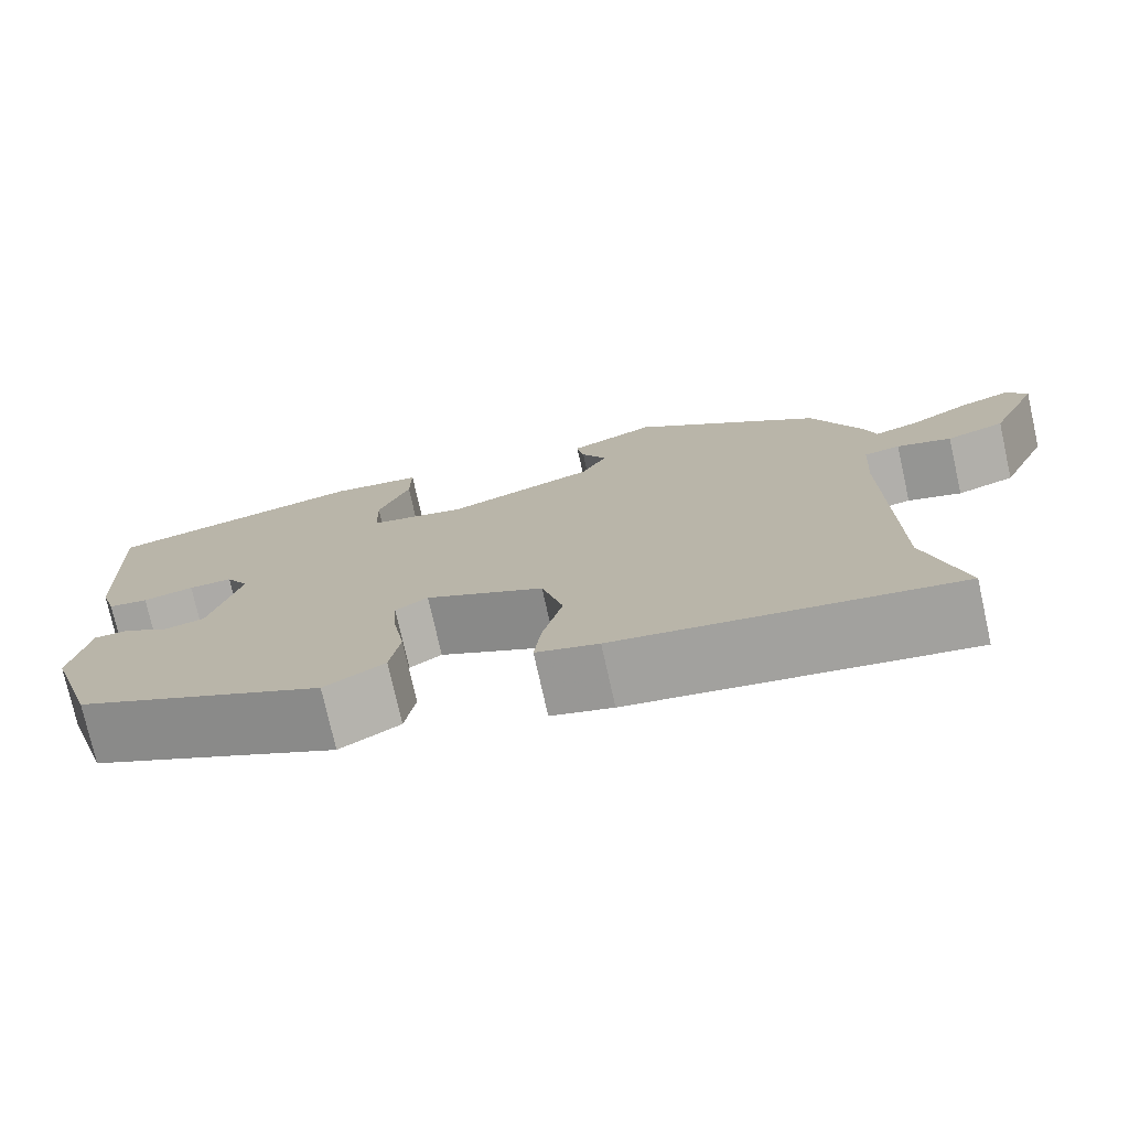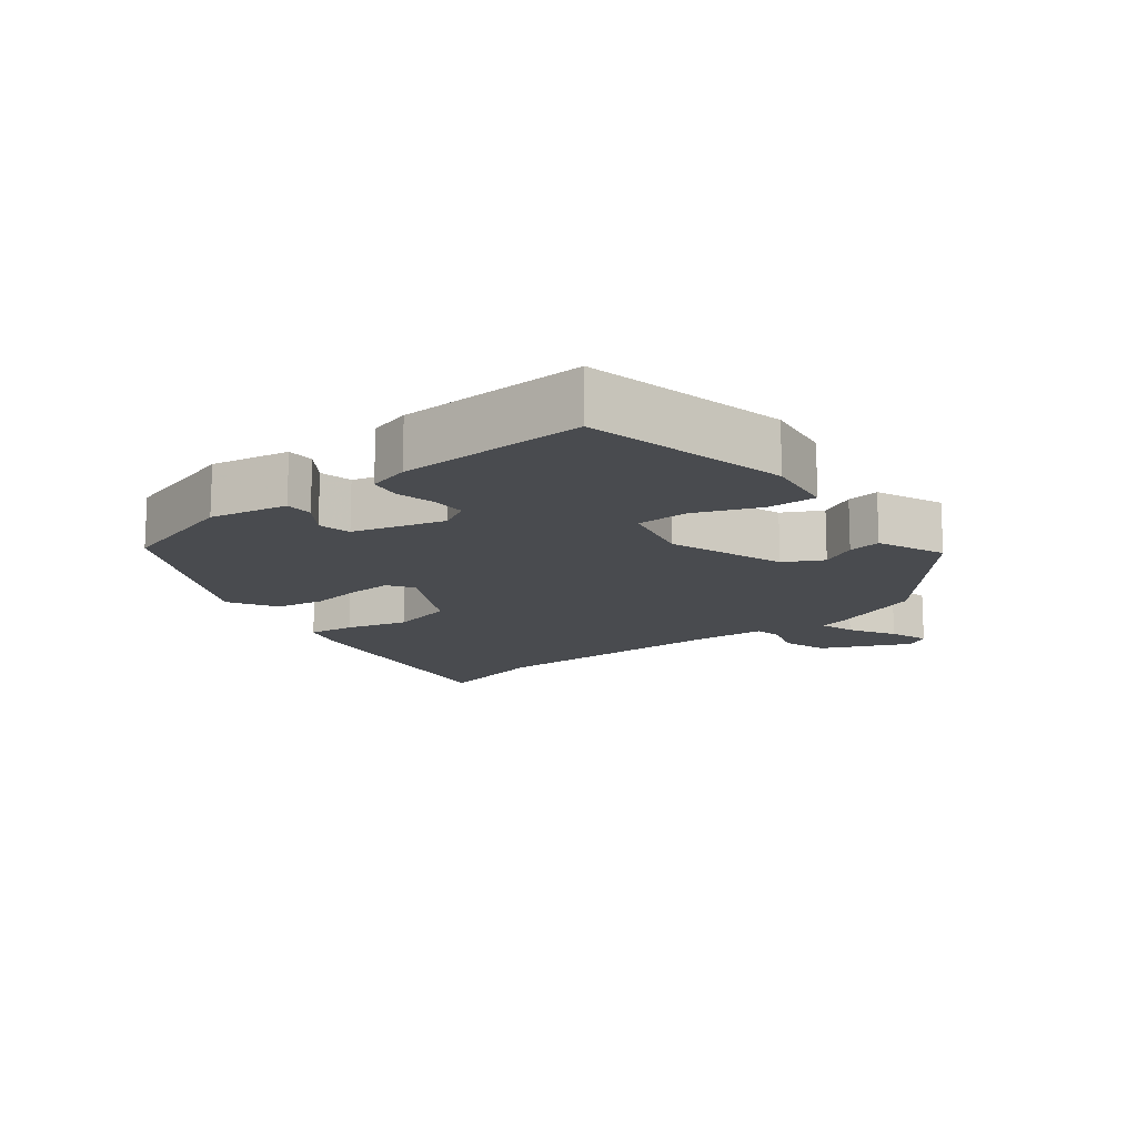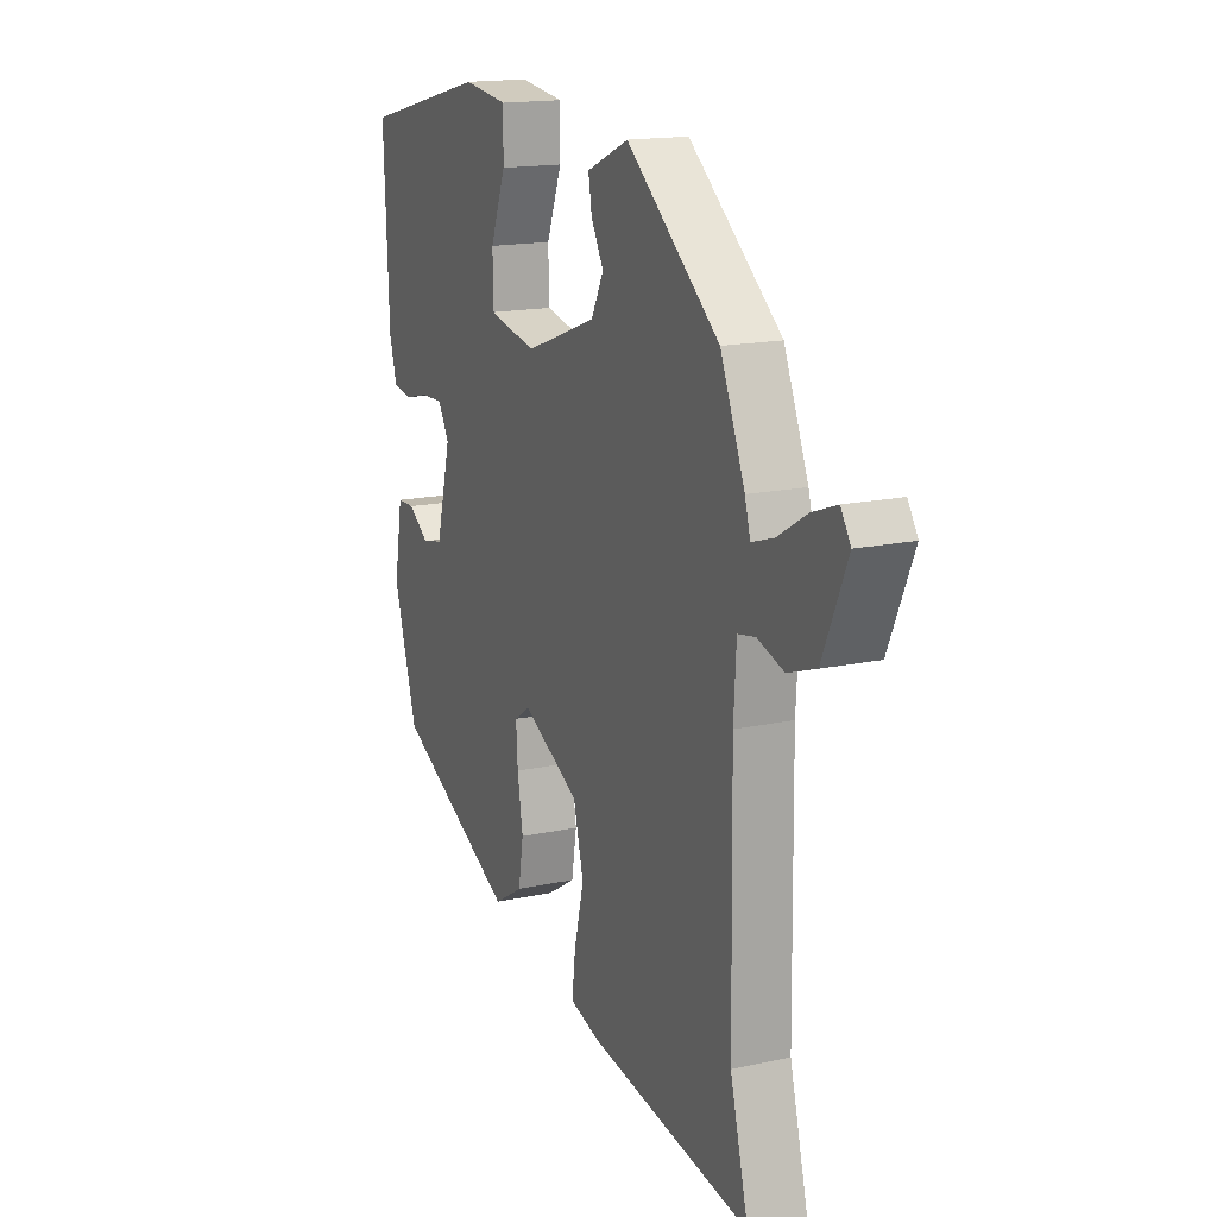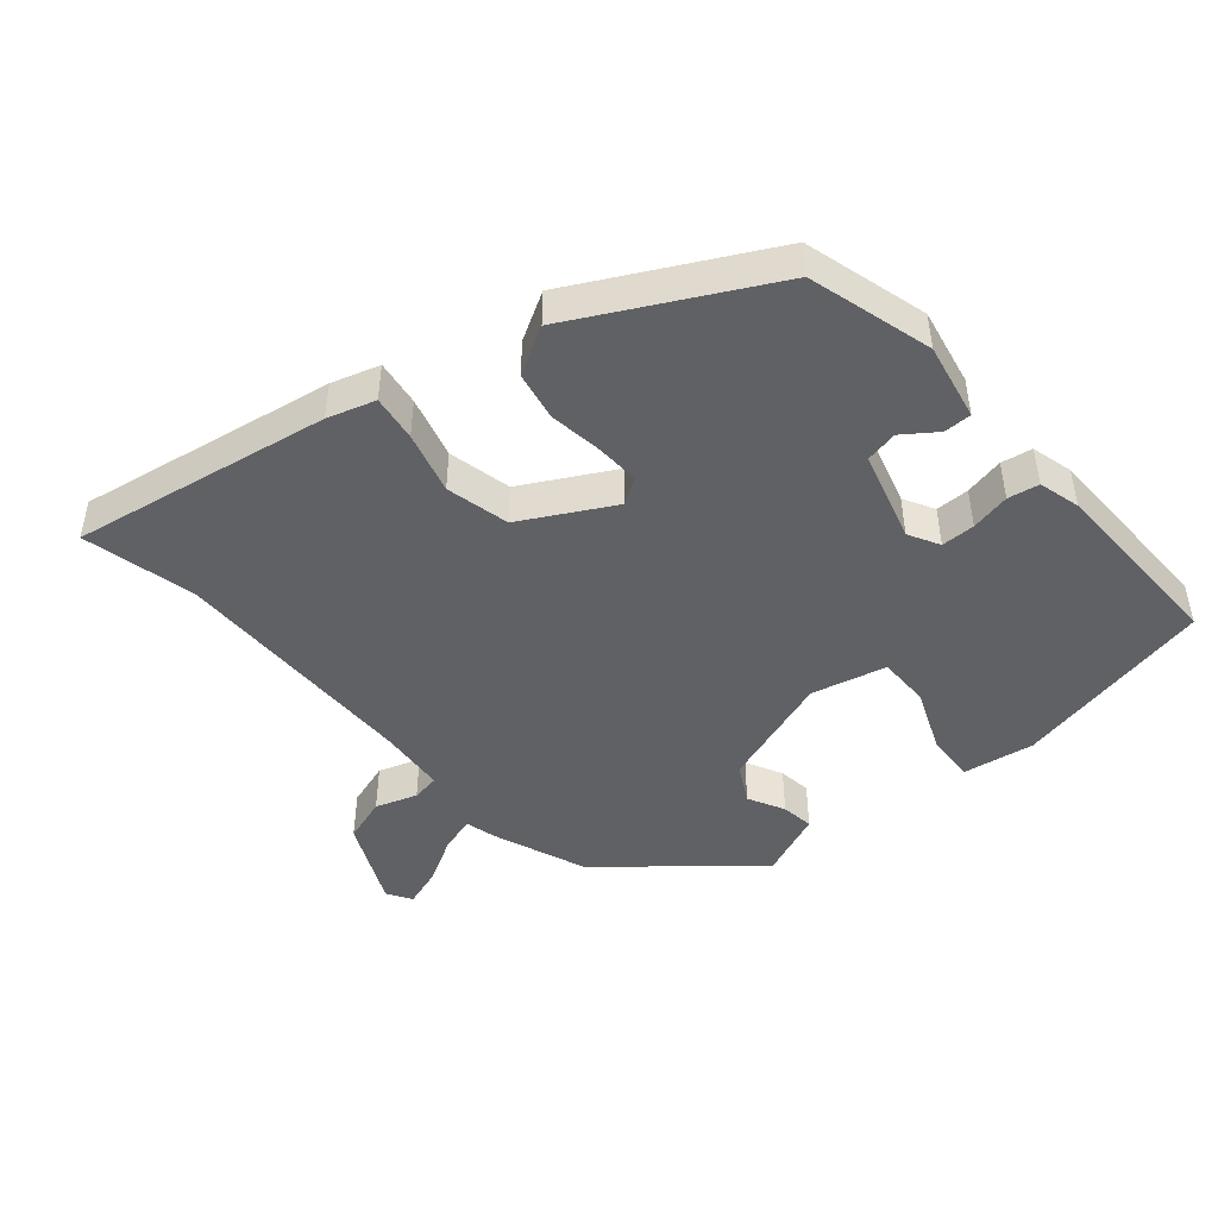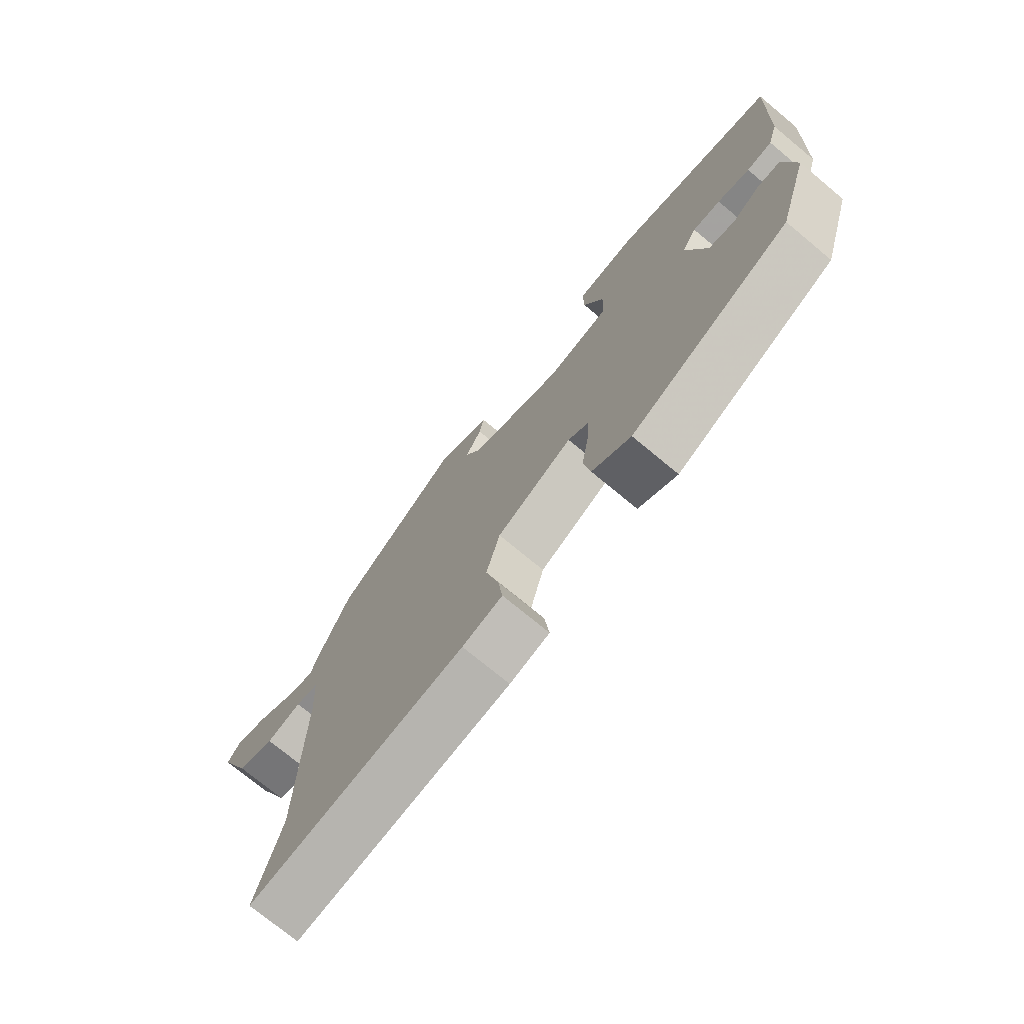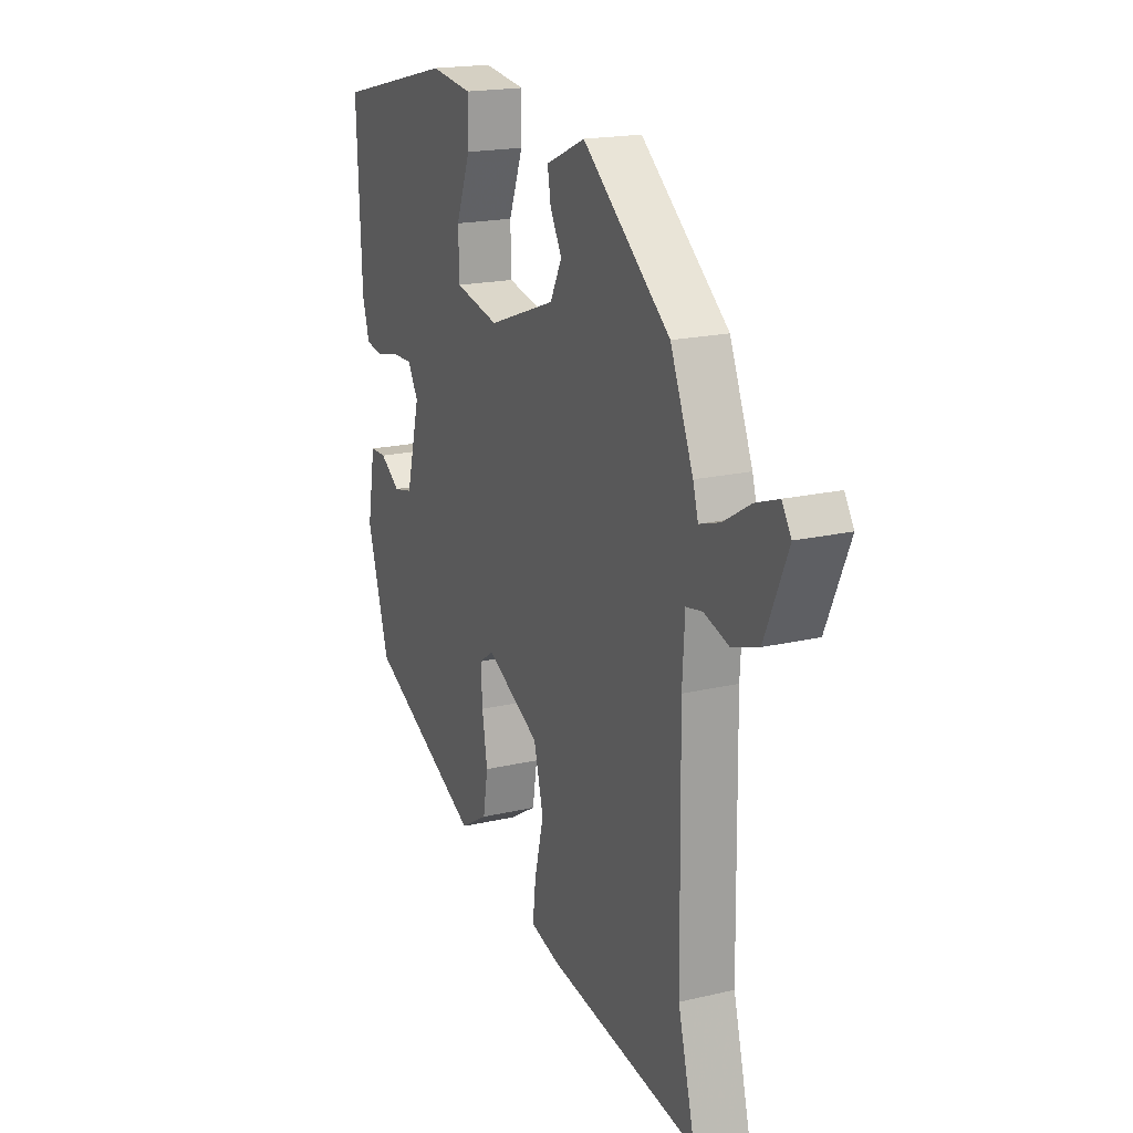
<metadata>
{"format":"obj","ext":"obj","renderer":"f3d","projection":"perspective","resolution":1024,"background":"white","views":[{"elev":-75.7,"azim":12.6,"up":"+Z"},{"elev":-14.1,"azim":-52.9,"up":"+Y"},{"elev":16.1,"azim":65.7,"up":"+Z"},{"elev":-46.2,"azim":-140.9,"up":"+Y"},{"elev":-73.7,"azim":-129.7,"up":"+Z"},{"elev":18.8,"azim":65.8,"up":"+Z"}]}
</metadata>
<code>
v -0.513 0.07 0.436
v -0.217 0.07 0.507
v -0.112 0.07 0.493
v -0.113 0.07 0.42
v -0.149 0.07 0.326
v -0.147 0.07 0.249
v -0.036 0.07 0.225
v 0.133 0.07 0.287
v 0.162 0.07 0.344
v 0.133 0.07 0.397
v 0.125 0.07 0.445
v 0.223 0.07 0.488
v 0.441 0.07 0.312
v 0.498 0.07 0.176
v 0.511 0.07 0.131
v 0.563 0.07 0.148
v 0.63 0.07 0.188
v 0.688 0.07 0.209
v 0.711 0.07 0.173
v 0.654 0.07 0.043
v 0.588 0.07 0.02
v 0.526 0.07 0.039
v 0.485 0.07 0.031
v 0.479 0.07 -0.07
v 0.484 0.07 -0.439
v 0.527 0.07 -0.604
v 0.145 0.07 -0.548
v 0.074 0.07 -0.528
v 0.082 0.07 -0.46
v 0.105 0.07 -0.368
v 0.081 0.07 -0.275
v -0.054 0.07 -0.206
v -0.091 0.07 -0.231
v -0.087 0.07 -0.295
v -0.074 0.07 -0.374
v -0.086 0.07 -0.446
v -0.155 0.07 -0.488
v -0.441 0.07 -0.347
v -0.497 0.07 -0.165
v -0.477 0.07 -0.05
v -0.436 0.07 -0.049
v -0.386 0.07 -0.083
v -0.338 0.07 -0.072
v -0.303 0.07 0.063
v -0.329 0.07 0.108
v -0.379 0.07 0.107
v -0.437 0.07 0.093
v -0.483 0.07 0.1
v -0.501 0.07 0.161
v -0.513 0 0.436
v -0.217 0 0.507
v -0.112 0 0.493
v -0.113 0 0.42
v -0.149 0 0.326
v -0.147 0 0.249
v -0.036 0 0.225
v 0.133 0 0.287
v 0.162 0 0.344
v 0.133 0 0.397
v 0.125 0 0.445
v 0.223 0 0.488
v 0.441 0 0.312
v 0.498 0 0.176
v 0.511 0 0.131
v 0.563 0 0.148
v 0.63 0 0.188
v 0.688 0 0.209
v 0.711 0 0.173
v 0.654 0 0.043
v 0.588 0 0.02
v 0.526 0 0.039
v 0.485 0 0.031
v 0.479 0 -0.07
v 0.484 0 -0.439
v 0.527 0 -0.604
v 0.145 0 -0.548
v 0.074 0 -0.528
v 0.082 0 -0.46
v 0.105 0 -0.368
v 0.081 0 -0.275
v -0.054 0 -0.206
v -0.091 0 -0.231
v -0.087 0 -0.295
v -0.074 0 -0.374
v -0.086 0 -0.446
v -0.155 0 -0.488
v -0.441 0 -0.347
v -0.497 0 -0.165
v -0.477 0 -0.05
v -0.436 0 -0.049
v -0.386 0 -0.083
v -0.338 0 -0.072
v -0.303 0 0.063
v -0.329 0 0.108
v -0.379 0 0.107
v -0.437 0 0.093
v -0.483 0 0.1
v -0.501 0 0.161
f 46 47 48 49
f 45 46 49 1
f 44 45 1 2
f 39 40 41 42
f 39 42 43
f 38 39 43
f 37 38 43
f 34 35 36 37
f 33 34 37 43
f 32 33 43 44
f 27 28 29 30
f 25 26 27 30
f 24 25 30 31
f 23 24 31 32
f 19 20 21 22
f 19 22 23
f 16 17 18 19
f 15 16 19 23
f 9 10 11 12
f 9 12 13 14
f 2 3 4 5
f 2 5 6
f 44 2 6
f 32 44 6 7
f 23 32 7 8
f 14 15 23
f 8 9 14 23
f 98 97 96 95
f 50 98 95 94
f 51 50 94 93
f 91 90 89 88
f 92 91 88
f 92 88 87
f 92 87 86
f 86 85 84 83
f 92 86 83 82
f 93 92 82 81
f 79 78 77 76
f 79 76 75 74
f 80 79 74 73
f 81 80 73 72
f 71 70 69 68
f 72 71 68
f 68 67 66 65
f 72 68 65 64
f 61 60 59 58
f 63 62 61 58
f 54 53 52 51
f 55 54 51
f 55 51 93
f 56 55 93 81
f 57 56 81 72
f 72 64 63
f 72 63 58 57
f 1 50 51 2
f 2 51 52 3
f 3 52 53 4
f 4 53 54 5
f 5 54 55 6
f 6 55 56 7
f 7 56 57 8
f 8 57 58 9
f 9 58 59 10
f 10 59 60 11
f 11 60 61 12
f 12 61 62 13
f 13 62 63 14
f 14 63 64 15
f 15 64 65 16
f 16 65 66 17
f 17 66 67 18
f 18 67 68 19
f 19 68 69 20
f 20 69 70 21
f 21 70 71 22
f 22 71 72 23
f 23 72 73 24
f 24 73 74 25
f 25 74 75 26
f 26 75 76 27
f 27 76 77 28
f 28 77 78 29
f 29 78 79 30
f 30 79 80 31
f 31 80 81 32
f 32 81 82 33
f 33 82 83 34
f 34 83 84 35
f 35 84 85 36
f 36 85 86 37
f 37 86 87 38
f 38 87 88 39
f 39 88 89 40
f 40 89 90 41
f 41 90 91 42
f 42 91 92 43
f 43 92 93 44
f 44 93 94 45
f 45 94 95 46
f 46 95 96 47
f 47 96 97 48
f 48 97 98 49
f 49 98 50 1

</code>
